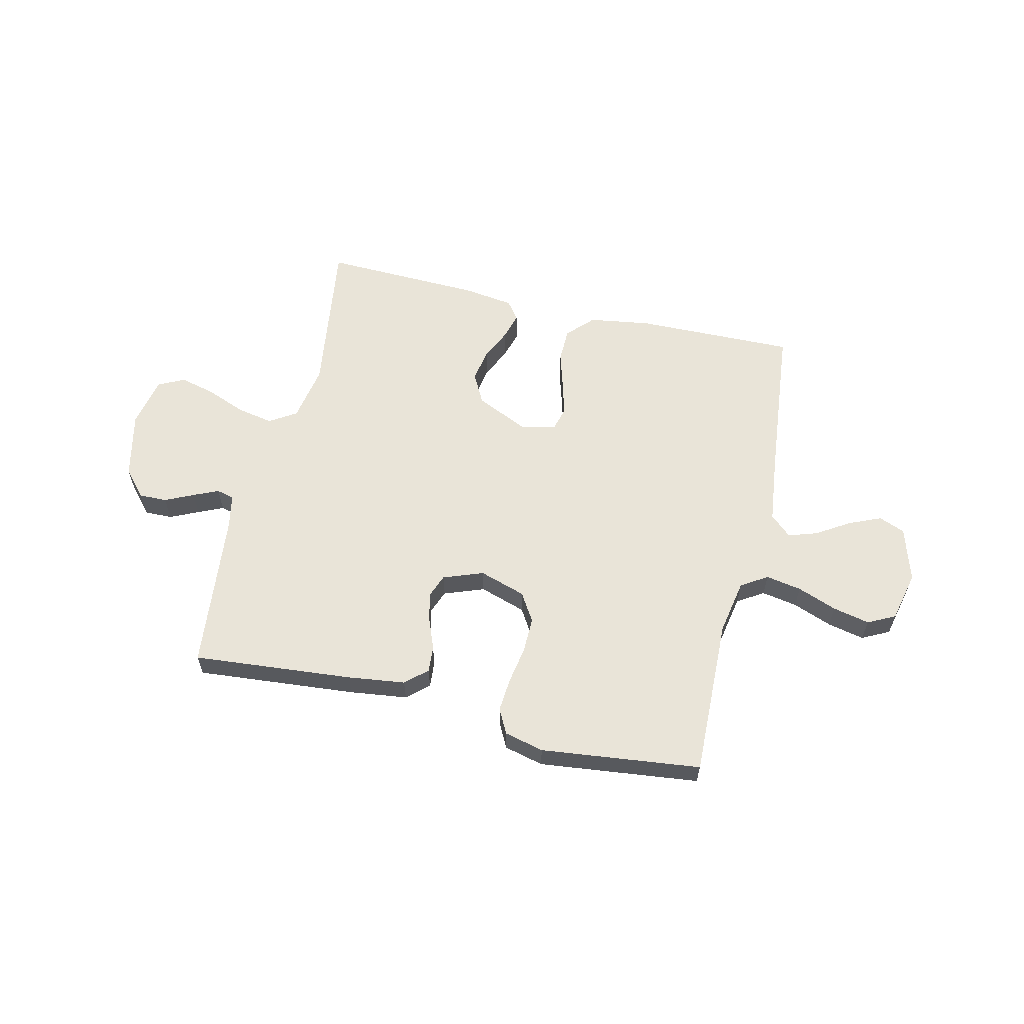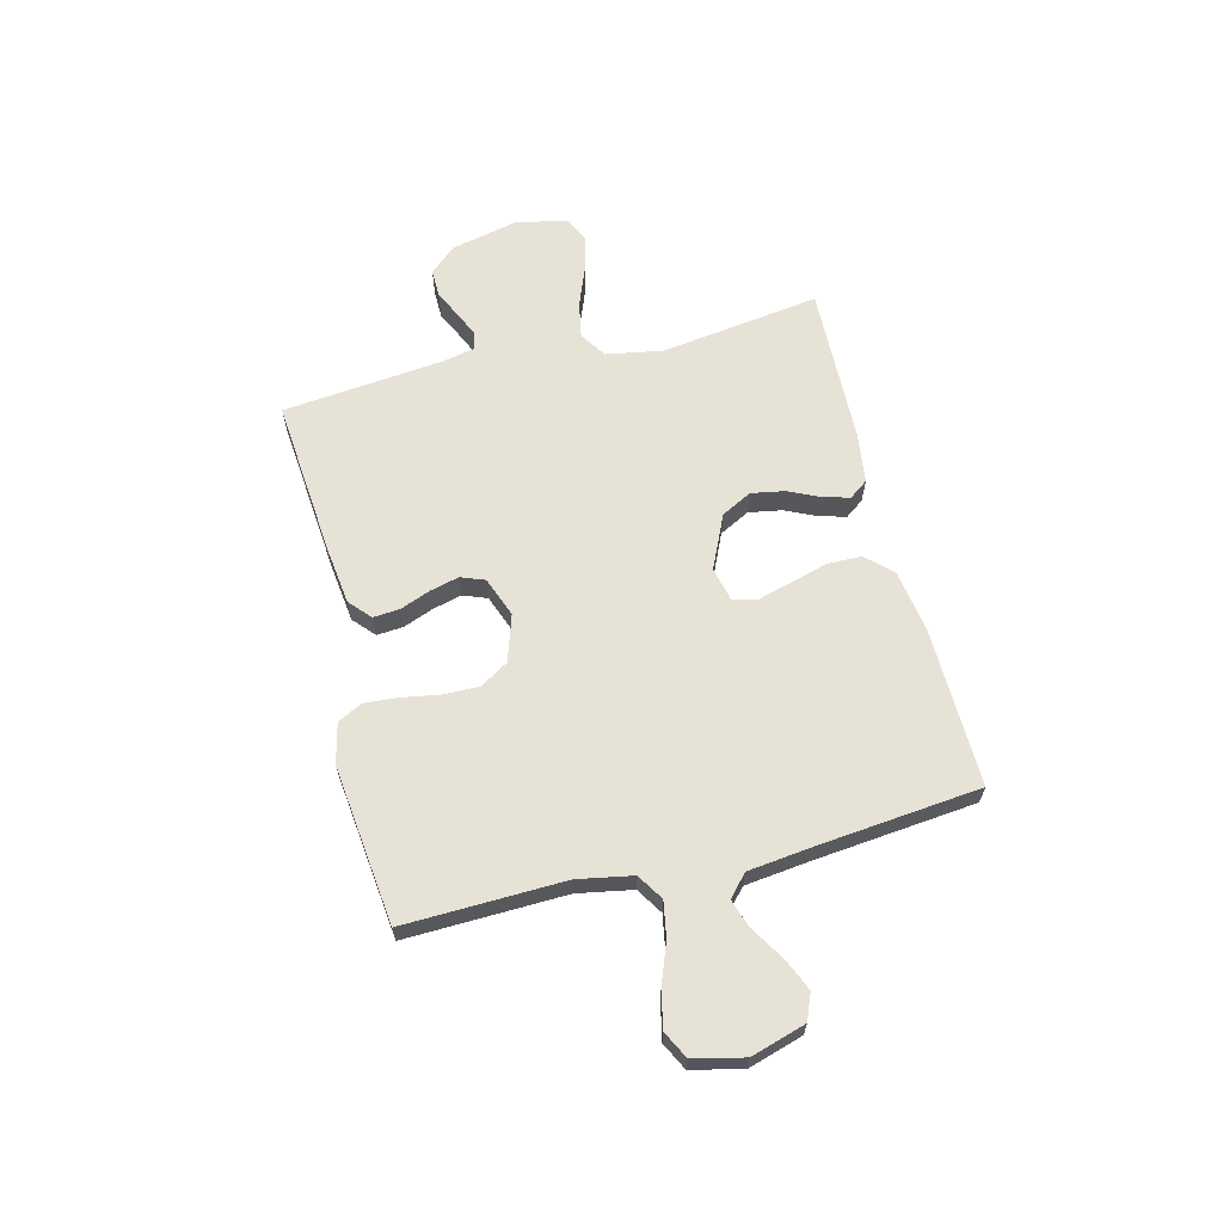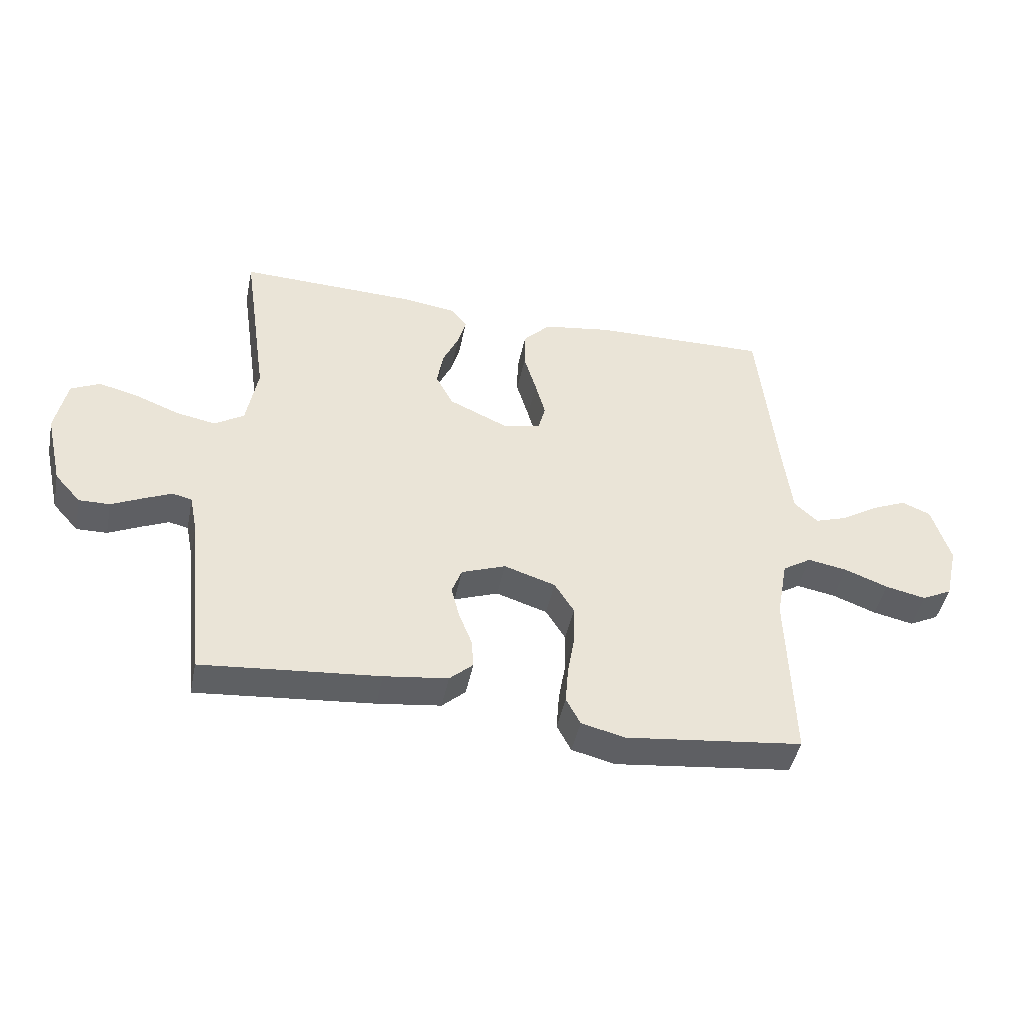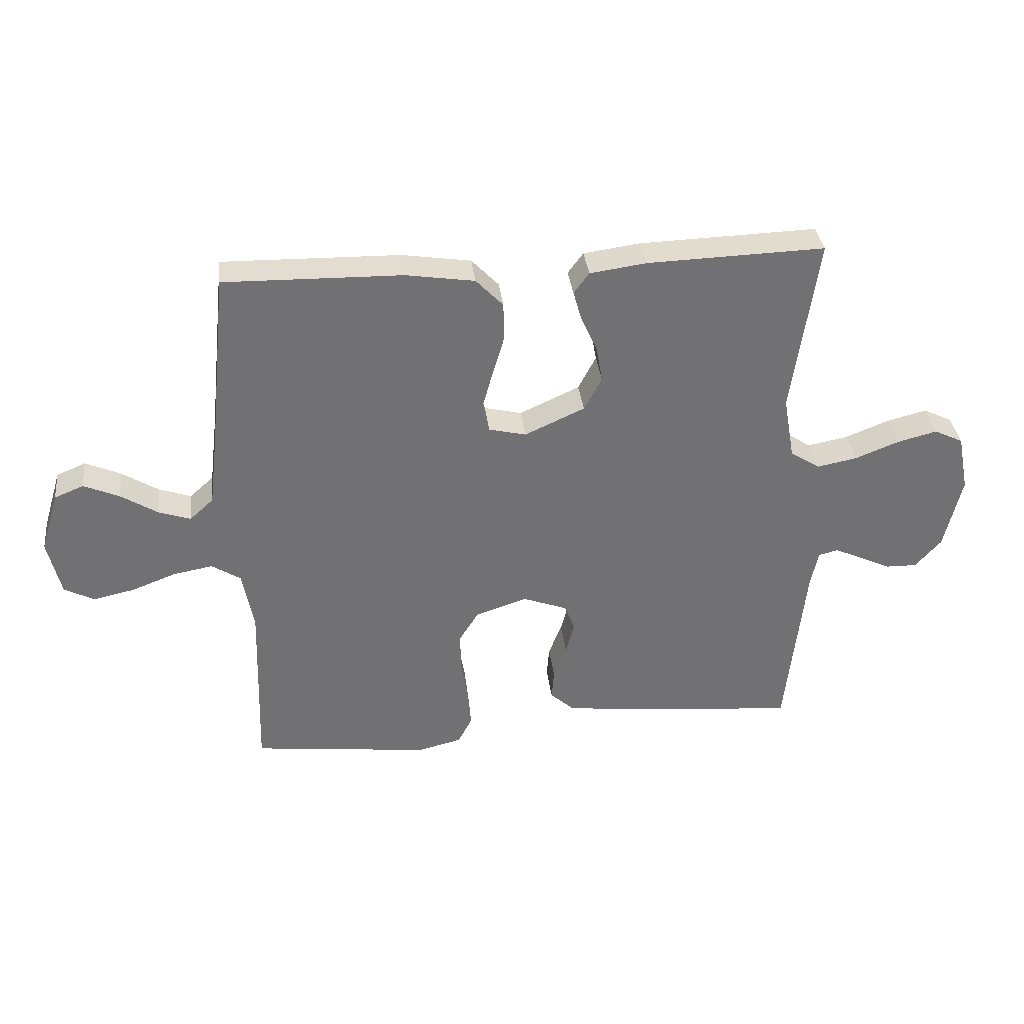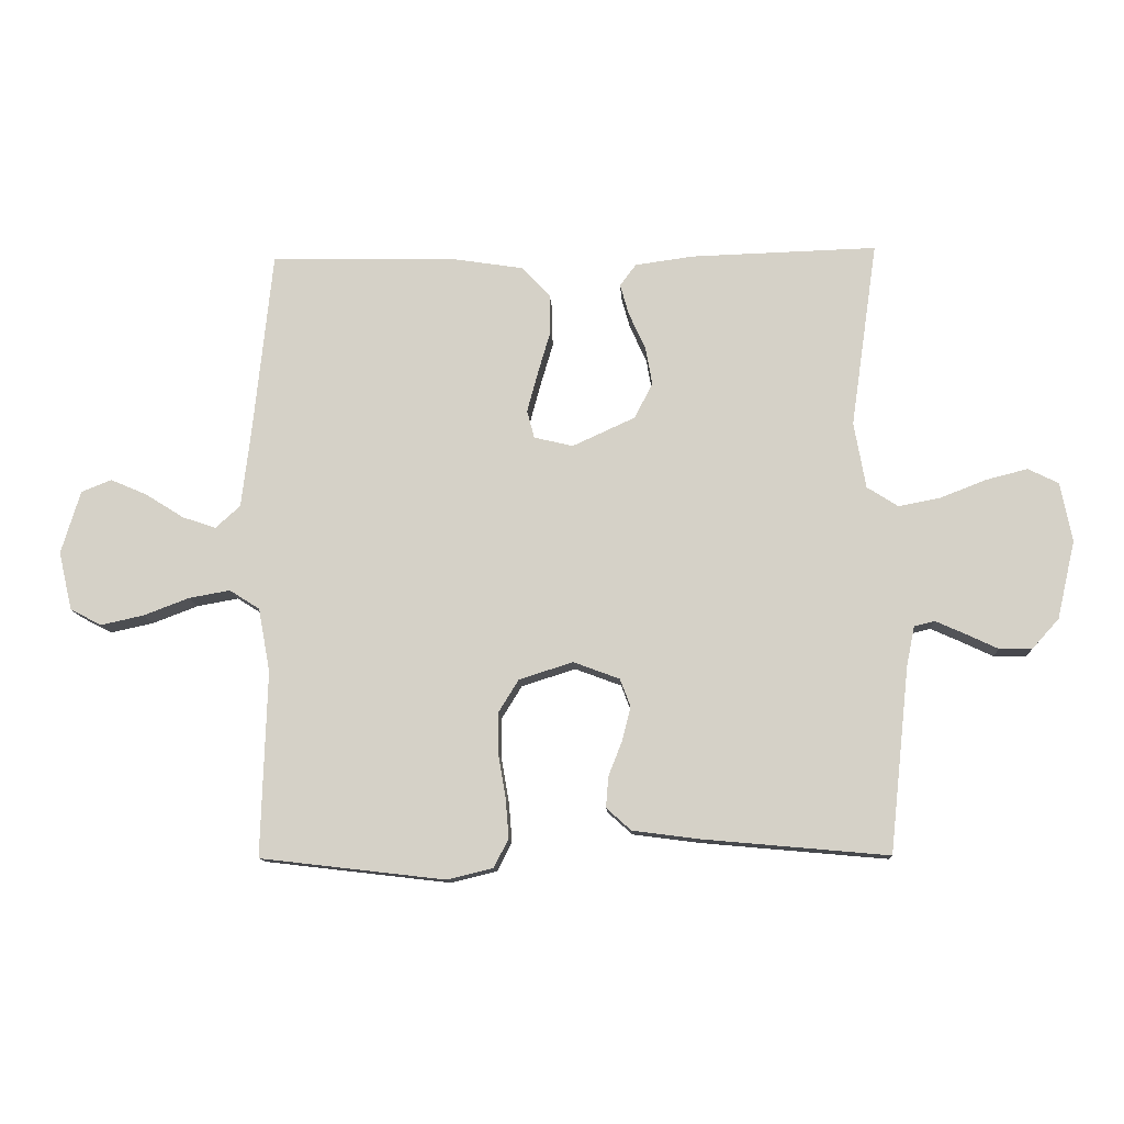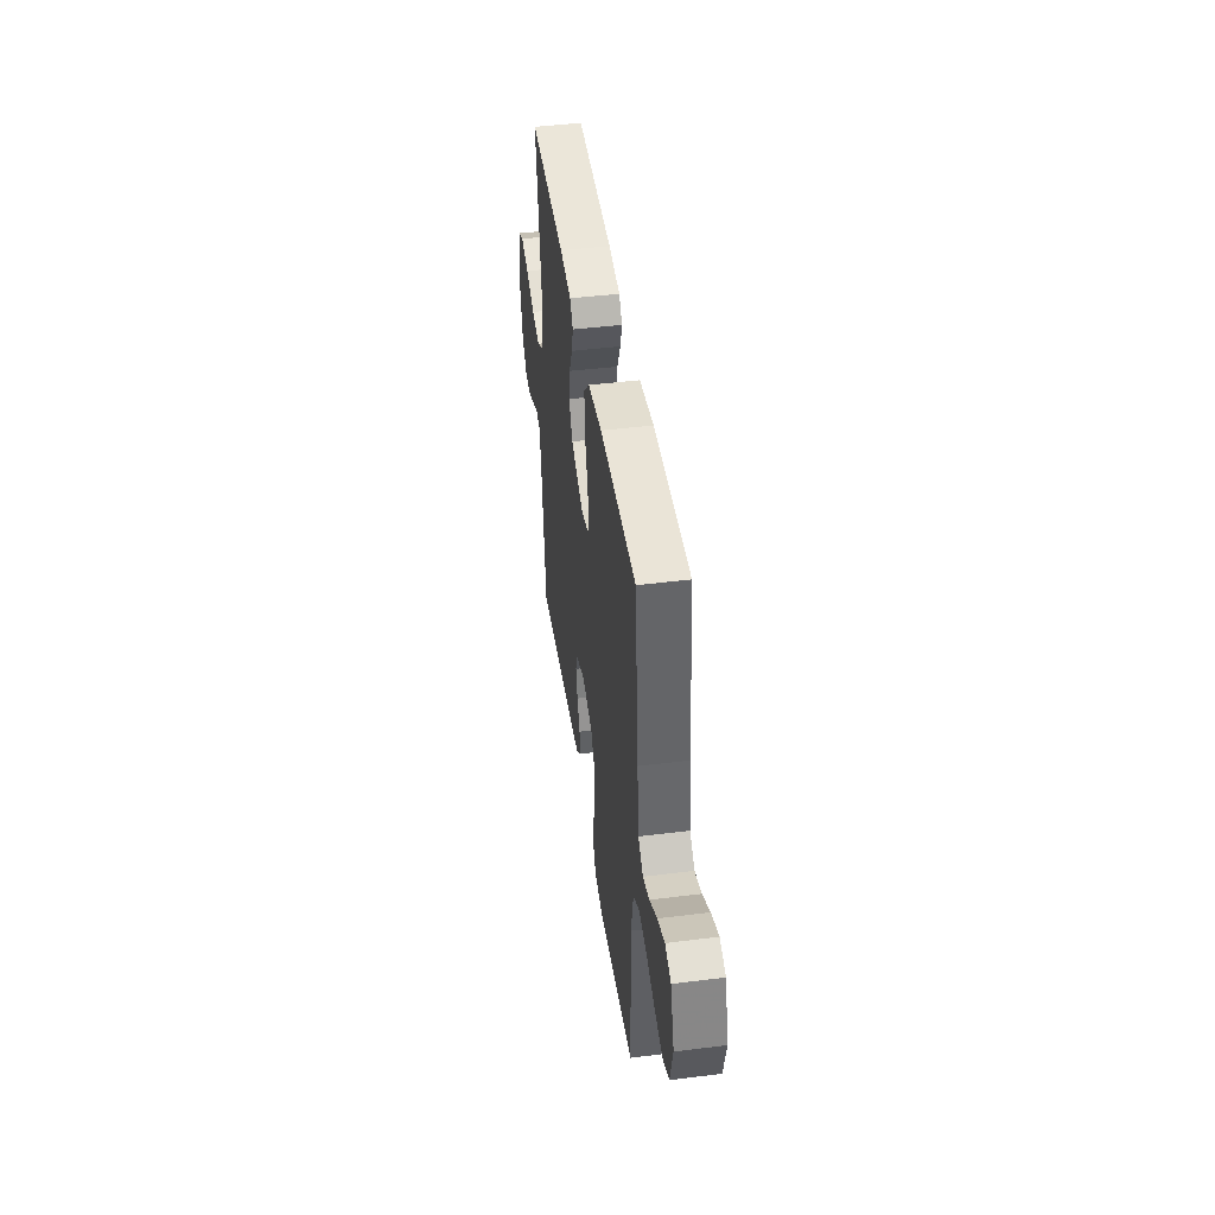
<metadata>
{"format":"obj","ext":"obj","renderer":"f3d","projection":"perspective","resolution":1024,"background":"white","views":[{"elev":59.9,"azim":-166.7,"up":"+Y"},{"elev":63.6,"azim":-104.0,"up":"+Y"},{"elev":-45.3,"azim":168.5,"up":"+Z"},{"elev":35.1,"azim":-6.7,"up":"+Z"},{"elev":-11.9,"azim":3.1,"up":"+Z"},{"elev":44.9,"azim":-98.3,"up":"+Z"}]}
</metadata>
<code>
v -0.5 0.07 -0.5
v -0.491 0.07 -0.2
v -0.51 0.07 -0.097
v -0.559 0.07 -0.066
v -0.626 0.07 -0.078
v -0.7 0.07 -0.106
v -0.769 0.07 -0.121
v -0.82 0.07 -0.095
v -0.842 0.07 0
v -0.811 0.07 0.102
v -0.762 0.07 0.122
v -0.702 0.07 0.096
v -0.64 0.07 0.057
v -0.586 0.07 0.039
v -0.546 0.07 0.075
v -0.531 0.07 0.2
v -0.5 0.07 0.5
v -0.2 0.07 0.494
v -0.084 0.07 0.476
v -0.038 0.07 0.428
v -0.037 0.07 0.363
v -0.058 0.07 0.292
v -0.075 0.07 0.229
v -0.063 0.07 0.184
v 0 0.07 0.169
v 0.101 0.07 0.215
v 0.131 0.07 0.272
v 0.12 0.07 0.334
v 0.093 0.07 0.393
v 0.079 0.07 0.443
v 0.105 0.07 0.478
v 0.2 0.07 0.491
v 0.5 0.07 0.5
v 0.457 0.07 0.2
v 0.476 0.07 0.093
v 0.526 0.07 0.061
v 0.594 0.07 0.074
v 0.668 0.07 0.103
v 0.735 0.07 0.12
v 0.784 0.07 0.096
v 0.803 0.07 0
v 0.774 0.07 -0.126
v 0.73 0.07 -0.175
v 0.678 0.07 -0.174
v 0.625 0.07 -0.149
v 0.578 0.07 -0.128
v 0.545 0.07 -0.136
v 0.532 0.07 -0.2
v 0.5 0.07 -0.5
v 0.2 0.07 -0.473
v 0.092 0.07 -0.459
v 0.052 0.07 -0.423
v 0.056 0.07 -0.373
v 0.078 0.07 -0.317
v 0.092 0.07 -0.262
v 0.075 0.07 -0.217
v 0 0.07 -0.189
v -0.087 0.07 -0.217
v -0.12 0.07 -0.27
v -0.119 0.07 -0.337
v -0.107 0.07 -0.407
v -0.102 0.07 -0.471
v -0.126 0.07 -0.517
v -0.2 0.07 -0.535
v -0.5 0 -0.5
v -0.491 0 -0.2
v -0.51 0 -0.097
v -0.559 0 -0.066
v -0.626 0 -0.078
v -0.7 0 -0.106
v -0.769 0 -0.121
v -0.82 0 -0.095
v -0.842 0 0
v -0.811 0 0.102
v -0.762 0 0.122
v -0.702 0 0.096
v -0.64 0 0.057
v -0.586 0 0.039
v -0.546 0 0.075
v -0.531 0 0.2
v -0.5 0 0.5
v -0.2 0 0.494
v -0.084 0 0.476
v -0.038 0 0.428
v -0.037 0 0.363
v -0.058 0 0.292
v -0.075 0 0.229
v -0.063 0 0.184
v 0 0 0.169
v 0.101 0 0.215
v 0.131 0 0.272
v 0.12 0 0.334
v 0.093 0 0.393
v 0.079 0 0.443
v 0.105 0 0.478
v 0.2 0 0.491
v 0.5 0 0.5
v 0.457 0 0.2
v 0.476 0 0.093
v 0.526 0 0.061
v 0.594 0 0.074
v 0.668 0 0.103
v 0.735 0 0.12
v 0.784 0 0.096
v 0.803 0 0
v 0.774 0 -0.126
v 0.73 0 -0.175
v 0.678 0 -0.174
v 0.625 0 -0.149
v 0.578 0 -0.128
v 0.545 0 -0.136
v 0.532 0 -0.2
v 0.5 0 -0.5
v 0.2 0 -0.473
v 0.092 0 -0.459
v 0.052 0 -0.423
v 0.056 0 -0.373
v 0.078 0 -0.317
v 0.092 0 -0.262
v 0.075 0 -0.217
v 0 0 -0.189
v -0.087 0 -0.217
v -0.12 0 -0.27
v -0.119 0 -0.337
v -0.107 0 -0.407
v -0.102 0 -0.471
v -0.126 0 -0.517
v -0.2 0 -0.535
f 64 1 2
f 63 64 2
f 62 63 2
f 61 62 2
f 60 61 2
f 59 60 2 3
f 58 59 3 4
f 57 58 4
f 52 53 54
f 51 52 54
f 50 51 54
f 49 50 54
f 48 49 54
f 47 48 54 55
f 43 44 45
f 42 43 45
f 41 42 45
f 40 41 45
f 39 40 45
f 38 39 45
f 37 38 45
f 36 37 45 46
f 35 36 46 47
f 32 33 34
f 31 32 34
f 30 31 34
f 29 30 34
f 28 29 34
f 27 28 34 35
f 47 55 56
f 35 47 56
f 27 35 56
f 26 27 56
f 20 21 22
f 19 20 22
f 18 19 22
f 17 18 22
f 16 17 22
f 15 16 22 23
f 14 15 23 24
f 11 12 13
f 10 11 13
f 9 10 13
f 8 9 13
f 7 8 13
f 6 7 13
f 5 6 13
f 4 5 13 14
f 14 24 25
f 4 14 25
f 57 4 25
f 25 26 56 57
f 66 65 128
f 66 128 127
f 66 127 126
f 66 126 125
f 66 125 124
f 67 66 124 123
f 68 67 123 122
f 68 122 121
f 118 117 116
f 118 116 115
f 118 115 114
f 118 114 113
f 118 113 112
f 119 118 112 111
f 109 108 107
f 109 107 106
f 109 106 105
f 109 105 104
f 109 104 103
f 109 103 102
f 109 102 101
f 110 109 101 100
f 111 110 100 99
f 98 97 96
f 98 96 95
f 98 95 94
f 98 94 93
f 98 93 92
f 99 98 92 91
f 120 119 111
f 120 111 99
f 120 99 91
f 120 91 90
f 86 85 84
f 86 84 83
f 86 83 82
f 86 82 81
f 86 81 80
f 87 86 80 79
f 88 87 79 78
f 77 76 75
f 77 75 74
f 77 74 73
f 77 73 72
f 77 72 71
f 77 71 70
f 77 70 69
f 78 77 69 68
f 89 88 78
f 89 78 68
f 89 68 121
f 121 120 90 89
f 1 65 66 2
f 2 66 67 3
f 3 67 68 4
f 4 68 69 5
f 5 69 70 6
f 6 70 71 7
f 7 71 72 8
f 8 72 73 9
f 9 73 74 10
f 10 74 75 11
f 11 75 76 12
f 12 76 77 13
f 13 77 78 14
f 14 78 79 15
f 15 79 80 16
f 16 80 81 17
f 17 81 82 18
f 18 82 83 19
f 19 83 84 20
f 20 84 85 21
f 21 85 86 22
f 22 86 87 23
f 23 87 88 24
f 24 88 89 25
f 25 89 90 26
f 26 90 91 27
f 27 91 92 28
f 28 92 93 29
f 29 93 94 30
f 30 94 95 31
f 31 95 96 32
f 32 96 97 33
f 33 97 98 34
f 34 98 99 35
f 35 99 100 36
f 36 100 101 37
f 37 101 102 38
f 38 102 103 39
f 39 103 104 40
f 40 104 105 41
f 41 105 106 42
f 42 106 107 43
f 43 107 108 44
f 44 108 109 45
f 45 109 110 46
f 46 110 111 47
f 47 111 112 48
f 48 112 113 49
f 49 113 114 50
f 50 114 115 51
f 51 115 116 52
f 52 116 117 53
f 53 117 118 54
f 54 118 119 55
f 55 119 120 56
f 56 120 121 57
f 57 121 122 58
f 58 122 123 59
f 59 123 124 60
f 60 124 125 61
f 61 125 126 62
f 62 126 127 63
f 63 127 128 64
f 64 128 65 1

</code>
